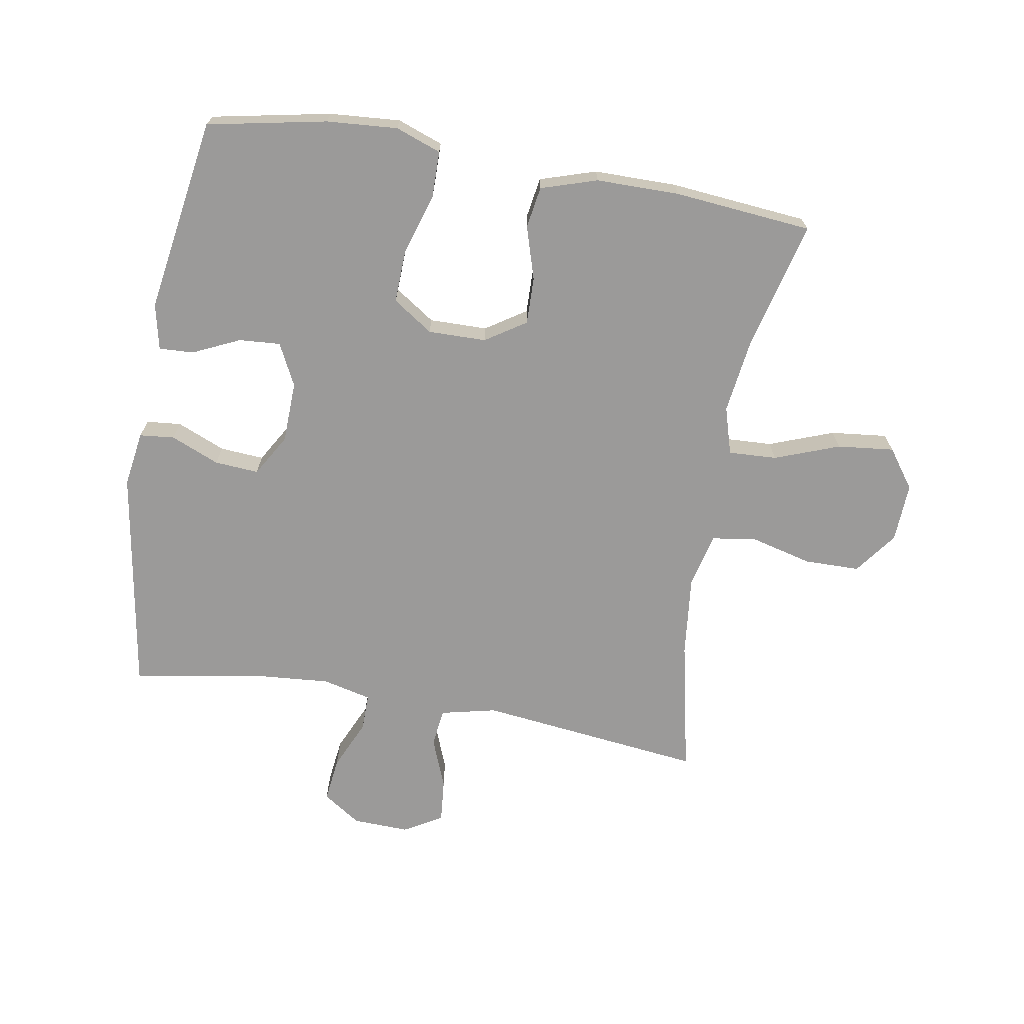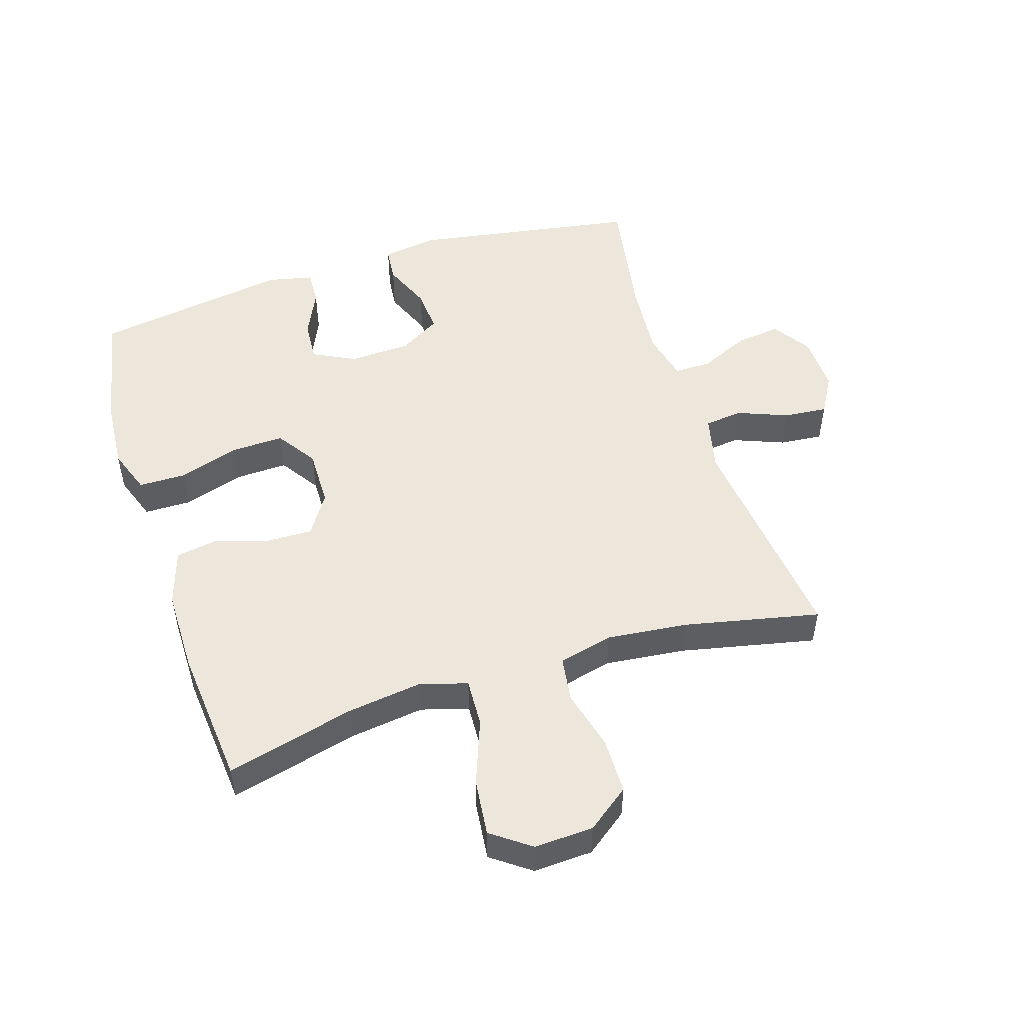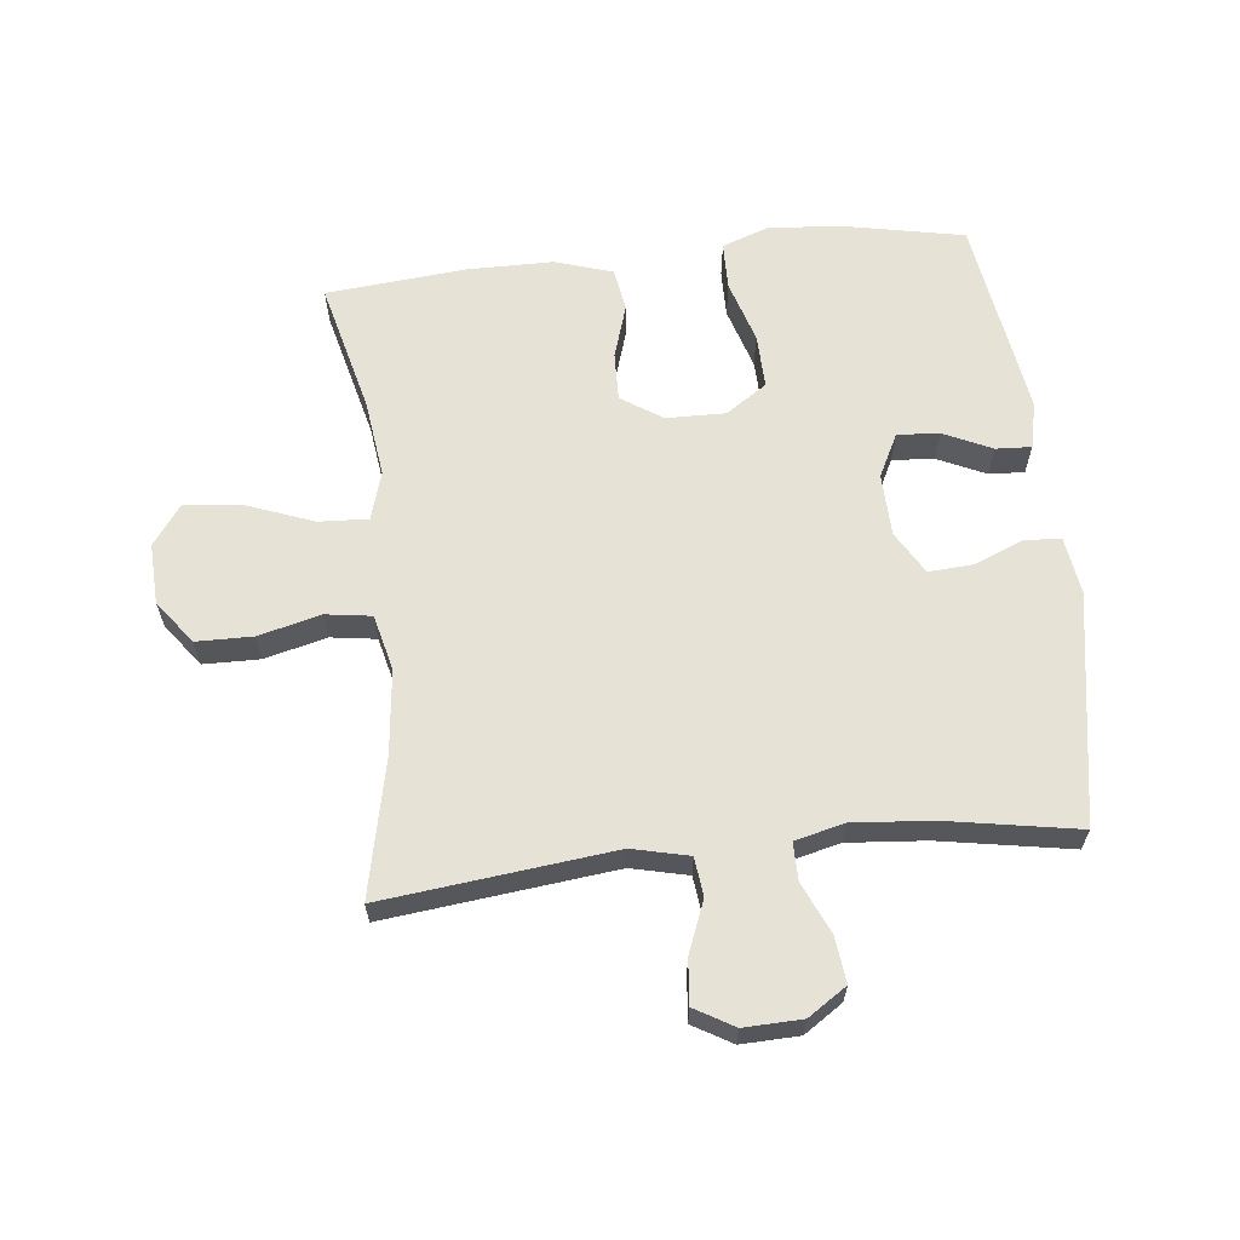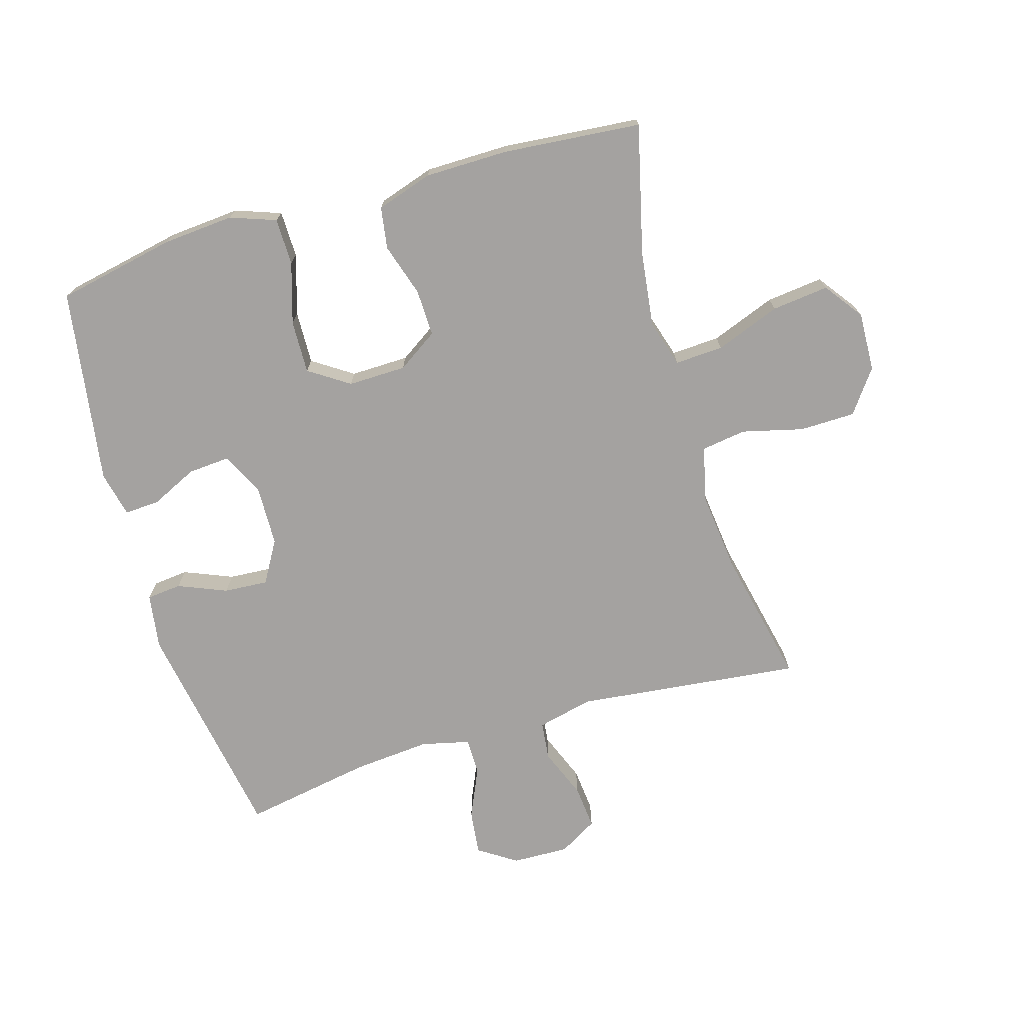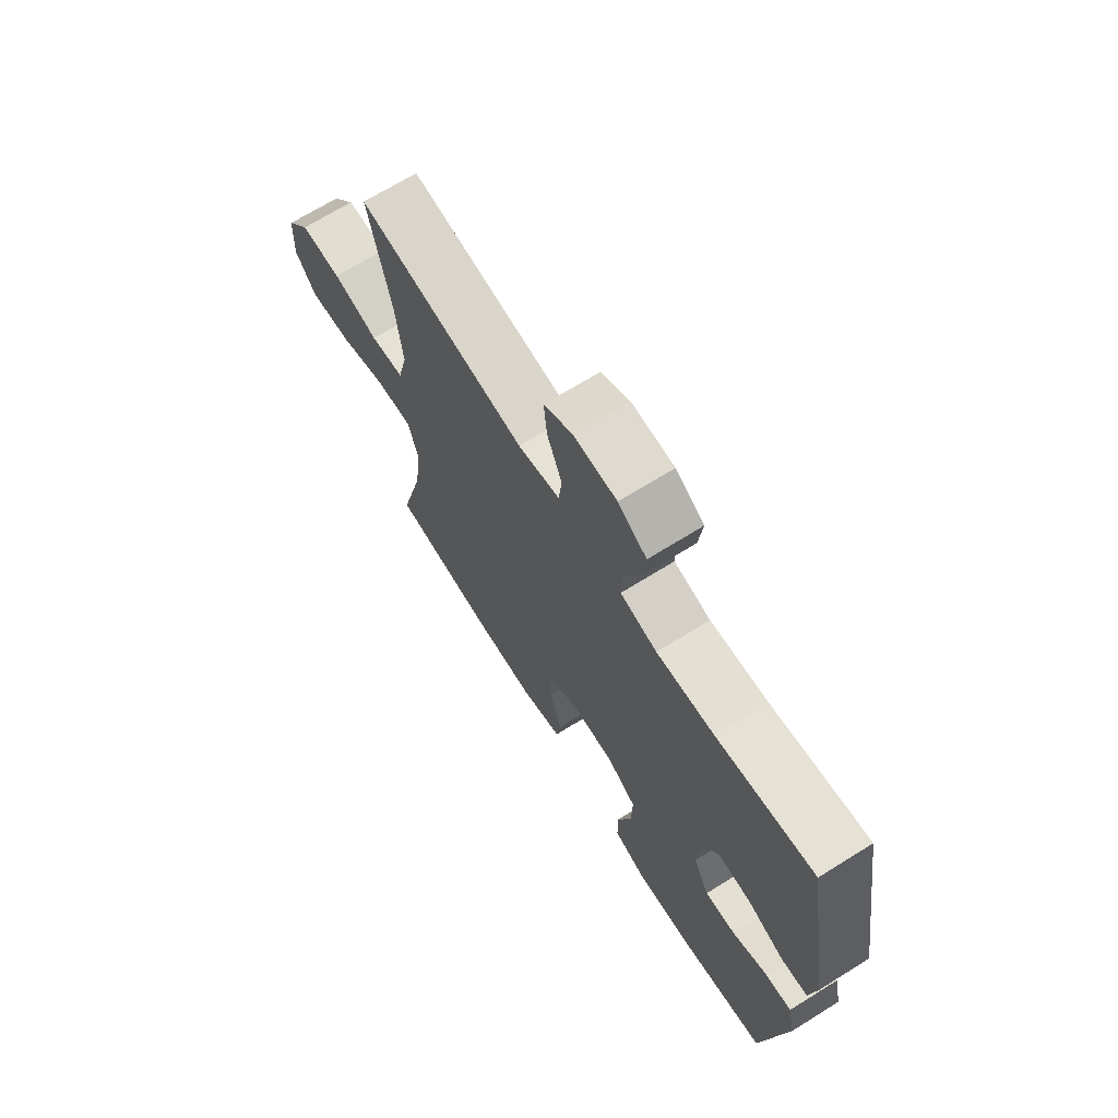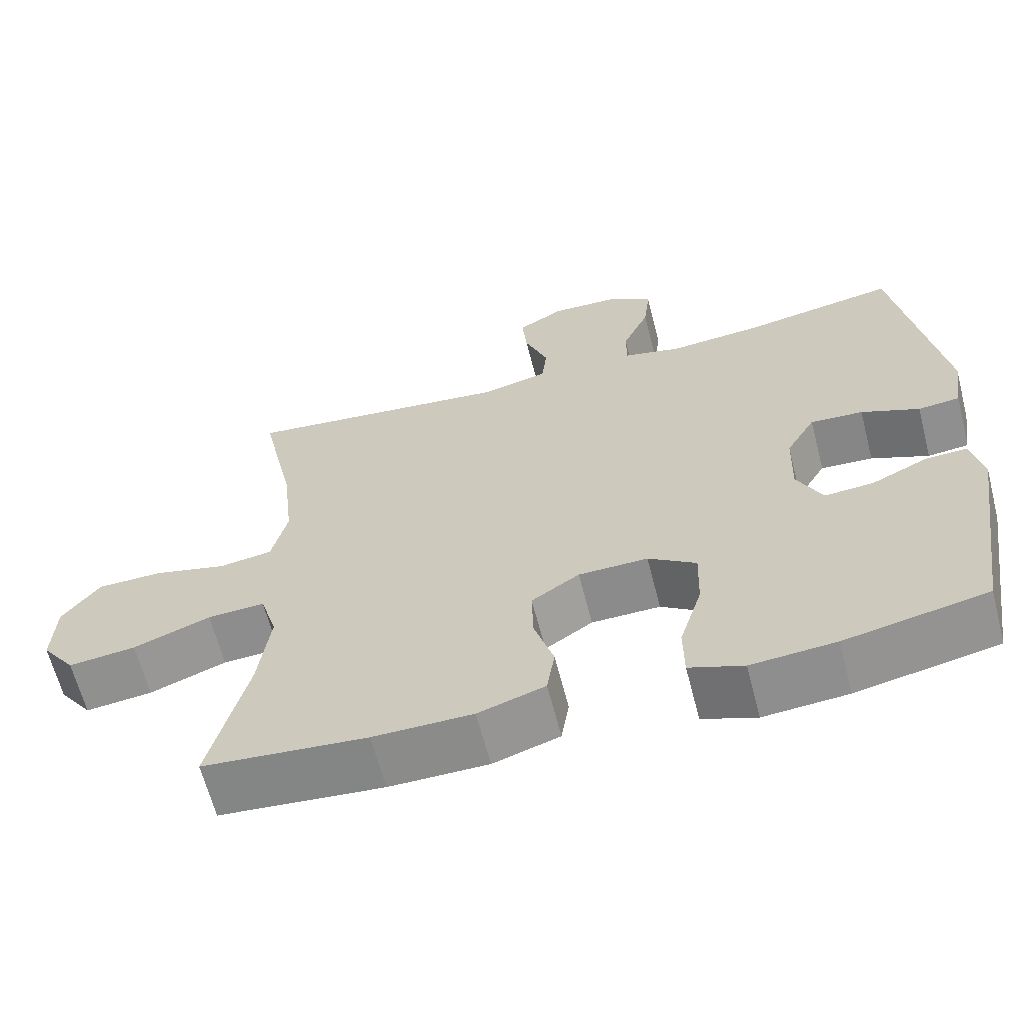
<metadata>
{"format":"obj","ext":"obj","renderer":"f3d","projection":"perspective","resolution":1024,"background":"white","views":[{"elev":-69.5,"azim":170.1,"up":"+Y"},{"elev":51.0,"azim":-107.7,"up":"+Y"},{"elev":63.3,"azim":-6.2,"up":"+Y"},{"elev":-72.7,"azim":-163.4,"up":"+Y"},{"elev":69.3,"azim":58.1,"up":"+Z"},{"elev":-63.6,"azim":14.4,"up":"+Z"}]}
</metadata>
<code>
o path4280
v 0.57 0.0375 -0.2087
v 0.5536 0.0375 -0.1353
v 0.4974 0.0375 -0.1381
v 0.4217 0.0375 -0.1734
v 0.355 0.0375 -0.1781
v 0.3208 0.0375 -0.1103
v 0.3236 0.0375 -0.0115
v 0.3632 0.0375 0.05599
v 0.4344 0.0375 0.05114
v 0.5127 0.0375 0.01854
v 0.5689 0.0375 0.02421
v 0.5823 0.0375 0.1136
v 0.521 0.0375 0.4774
v 0.3128 0.0375 0.4414
v 0.1891 0.0375 0.4311
v 0.1103 0.0375 0.4498
v 0.1107 0.0375 0.5095
v 0.1466 0.0375 0.5898
v 0.1552 0.0375 0.6621
v 0.09413 0.0375 0.7026
v 0.002687 0.0375 0.7055
v -0.05926 0.0375 0.6698
v -0.05251 0.0375 0.5992
v -0.02059 0.0375 0.5184
v -0.02763 0.0375 0.4569
v -0.1176 0.0375 0.436
v -0.4807 0.0375 0.4774
v -0.4337 0.0375 0.2601
v -0.4192 0.0375 0.129
v -0.4406 0.0375 0.04087
v -0.513 0.0375 0.03039
v -0.6114 0.0375 0.05528
v -0.7009 0.0375 0.05407
v -0.7519 0.0375 -0.01443
v -0.756 0.0375 -0.1101
v -0.7102 0.0375 -0.1727
v -0.6187 0.0375 -0.1624
v -0.514 0.0375 -0.1231
v -0.436 0.0375 -0.1192
v -0.4131 0.0375 -0.1954
v -0.4292 0.0375 -0.3176
v -0.4807 0.0375 -0.5245
v -0.2578 0.0375 -0.5447
v -0.1232 0.0375 -0.5441
v -0.03272 0.0375 -0.5152
v -0.02203 0.0375 -0.448
v -0.04865 0.0375 -0.3626
v -0.05053 0.0375 -0.2868
v 0.01435 0.0375 -0.2443
v 0.1081 0.0375 -0.2428
v 0.1729 0.0375 -0.2861
v 0.1702 0.0375 -0.3716
v 0.1398 0.0375 -0.47
v 0.1408 0.0375 -0.5454
v 0.2141 0.0375 -0.5718
v 0.3286 0.0375 -0.5631
v 0.521 0.0375 -0.5245
v 0.57 -0.0375 -0.2087
v 0.5536 -0.0375 -0.1353
v 0.4974 -0.0375 -0.1381
v 0.4217 -0.0375 -0.1734
v 0.355 -0.0375 -0.1781
v 0.3208 -0.0375 -0.1103
v 0.3236 -0.0375 -0.0115
v 0.3632 -0.0375 0.05599
v 0.4344 -0.0375 0.05114
v 0.5127 -0.0375 0.01854
v 0.5689 -0.0375 0.02421
v 0.5823 -0.0375 0.1136
v 0.521 -0.0375 0.4774
v 0.3128 -0.0375 0.4414
v 0.1891 -0.0375 0.4311
v 0.1103 -0.0375 0.4498
v 0.1107 -0.0375 0.5095
v 0.1466 -0.0375 0.5898
v 0.1552 -0.0375 0.6621
v 0.09413 -0.0375 0.7026
v 0.002687 -0.0375 0.7055
v -0.05926 -0.0375 0.6698
v -0.05251 -0.0375 0.5992
v -0.02059 -0.0375 0.5184
v -0.02763 -0.0375 0.4569
v -0.1176 -0.0375 0.436
v -0.4807 -0.0375 0.4774
v -0.4337 -0.0375 0.2601
v -0.4192 -0.0375 0.129
v -0.4406 -0.0375 0.04087
v -0.513 -0.0375 0.03039
v -0.6114 -0.0375 0.05528
v -0.7009 -0.0375 0.05407
v -0.7519 -0.0375 -0.01443
v -0.756 -0.0375 -0.1101
v -0.7102 -0.0375 -0.1727
v -0.6187 -0.0375 -0.1624
v -0.514 -0.0375 -0.1231
v -0.436 -0.0375 -0.1192
v -0.4131 -0.0375 -0.1954
v -0.4292 -0.0375 -0.3176
v -0.4807 -0.0375 -0.5245
v -0.2578 -0.0375 -0.5447
v -0.1232 -0.0375 -0.5441
v -0.03272 -0.0375 -0.5152
v -0.02203 -0.0375 -0.448
v -0.04865 -0.0375 -0.3626
v -0.05053 -0.0375 -0.2868
v 0.01435 -0.0375 -0.2443
v 0.1081 -0.0375 -0.2428
v 0.1729 -0.0375 -0.2861
v 0.1702 -0.0375 -0.3716
v 0.1398 -0.0375 -0.47
v 0.1408 -0.0375 -0.5454
v 0.2141 -0.0375 -0.5718
v 0.3286 -0.0375 -0.5631
v 0.521 -0.0375 -0.5245
v 0.5689 0.0375 0.02421
v 0.5689 0.0375 0.02421
v 0.5823 0.0375 0.1136
v 0.57 0.0375 -0.2087
v 0.5536 0.0375 -0.1353
v 0.5536 0.0375 -0.1353
v 0.5127 0.0375 0.01854
v 0.4974 0.0375 -0.1381
v 0.521 0.0375 0.4774
v 0.521 0.0375 0.4774
v 0.521 0.0375 -0.5245
v 0.521 0.0375 -0.5245
v 0.4344 0.0375 0.05114
v 0.4217 0.0375 -0.1734
v 0.3286 0.0375 -0.5631
v 0.3632 0.0375 0.05599
v 0.3632 0.0375 0.05599
v 0.3128 0.0375 0.4414
v 0.355 0.0375 -0.1781
v 0.355 0.0375 -0.1781
v 0.3236 0.0375 -0.0115
v 0.3208 0.0375 -0.1103
v 0.2141 0.0375 -0.5718
v 0.1891 0.0375 0.4311
v 0.1408 0.0375 -0.5454
v 0.1408 0.0375 -0.5454
v 0.1729 0.0375 -0.2861
v 0.1702 0.0375 -0.3716
v 0.1103 0.0375 0.4498
v 0.1103 0.0375 0.4498
v 0.1081 0.0375 -0.2428
v 0.1398 0.0375 -0.47
v 0.1466 0.0375 0.5898
v 0.1552 0.0375 0.6621
v 0.1552 0.0375 0.6621
v 0.09413 0.0375 0.7026
v 0.1107 0.0375 0.5095
v 0.01435 0.0375 -0.2443
v 0.002687 0.0375 0.7055
v -0.05053 0.0375 -0.2868
v -0.05926 0.0375 0.6698
v -0.05926 0.0375 0.6698
v -0.02059 0.0375 0.5184
v -0.02763 0.0375 0.4569
v -0.02763 0.0375 0.4569
v -0.05251 0.0375 0.5992
v -0.03272 0.0375 -0.5152
v -0.03272 0.0375 -0.5152
v -0.02203 0.0375 -0.448
v -0.04865 0.0375 -0.3626
v -0.1176 0.0375 0.436
v -0.1232 0.0375 -0.5441
v -0.2578 0.0375 -0.5447
v -0.4807 0.0375 -0.5245
v -0.4807 0.0375 -0.5245
v -0.4131 0.0375 -0.1954
v -0.4292 0.0375 -0.3176
v -0.436 0.0375 -0.1192
v -0.436 0.0375 -0.1192
v -0.4192 0.0375 0.129
v -0.4406 0.0375 0.04087
v -0.4406 0.0375 0.04087
v -0.4337 0.0375 0.2601
v -0.514 0.0375 -0.1231
v -0.513 0.0375 0.03039
v -0.4807 0.0375 0.4774
v -0.4807 0.0375 0.4774
v -0.6114 0.0375 0.05528
v -0.6187 0.0375 -0.1624
v -0.7009 0.0375 0.05407
v -0.7102 0.0375 -0.1727
v -0.7519 0.0375 -0.01443
v -0.756 0.0375 -0.1101
v 0.5689 -0.0375 0.02421
v 0.5689 -0.0375 0.02421
v 0.5823 -0.0375 0.1136
v 0.57 -0.0375 -0.2087
v 0.5536 -0.0375 -0.1353
v 0.5536 -0.0375 -0.1353
v 0.5127 -0.0375 0.01854
v 0.4974 -0.0375 -0.1381
v 0.521 -0.0375 0.4774
v 0.521 -0.0375 0.4774
v 0.521 -0.0375 -0.5245
v 0.521 -0.0375 -0.5245
v 0.4344 -0.0375 0.05114
v 0.4217 -0.0375 -0.1734
v 0.3286 -0.0375 -0.5631
v 0.3632 -0.0375 0.05599
v 0.3632 -0.0375 0.05599
v 0.3128 -0.0375 0.4414
v 0.355 -0.0375 -0.1781
v 0.355 -0.0375 -0.1781
v 0.3236 -0.0375 -0.0115
v 0.3208 -0.0375 -0.1103
v 0.2141 -0.0375 -0.5718
v 0.1891 -0.0375 0.4311
v 0.1408 -0.0375 -0.5454
v 0.1408 -0.0375 -0.5454
v 0.1729 -0.0375 -0.2861
v 0.1702 -0.0375 -0.3716
v 0.1103 -0.0375 0.4498
v 0.1103 -0.0375 0.4498
v 0.1081 -0.0375 -0.2428
v 0.1398 -0.0375 -0.47
v 0.1466 -0.0375 0.5898
v 0.1552 -0.0375 0.6621
v 0.1552 -0.0375 0.6621
v 0.09413 -0.0375 0.7026
v 0.1107 -0.0375 0.5095
v 0.01435 -0.0375 -0.2443
v 0.002687 -0.0375 0.7055
v -0.05053 -0.0375 -0.2868
v -0.05926 -0.0375 0.6698
v -0.05926 -0.0375 0.6698
v -0.02059 -0.0375 0.5184
v -0.02763 -0.0375 0.4569
v -0.02763 -0.0375 0.4569
v -0.05251 -0.0375 0.5992
v -0.03272 -0.0375 -0.5152
v -0.03272 -0.0375 -0.5152
v -0.02203 -0.0375 -0.448
v -0.04865 -0.0375 -0.3626
v -0.1176 -0.0375 0.436
v -0.1232 -0.0375 -0.5441
v -0.2578 -0.0375 -0.5447
v -0.4807 -0.0375 -0.5245
v -0.4807 -0.0375 -0.5245
v -0.4131 -0.0375 -0.1954
v -0.4292 -0.0375 -0.3176
v -0.436 -0.0375 -0.1192
v -0.436 -0.0375 -0.1192
v -0.4192 -0.0375 0.129
v -0.4406 -0.0375 0.04087
v -0.4406 -0.0375 0.04087
v -0.4337 -0.0375 0.2601
v -0.514 -0.0375 -0.1231
v -0.513 -0.0375 0.03039
v -0.4807 -0.0375 0.4774
v -0.4807 -0.0375 0.4774
v -0.6114 -0.0375 0.05528
v -0.6187 -0.0375 -0.1624
v -0.7009 -0.0375 0.05407
v -0.7102 -0.0375 -0.1727
v -0.7519 -0.0375 -0.01443
v -0.756 -0.0375 -0.1101
f 251 255 256
f 247 225 238
f 245 227 225
f 241 240 244
f 218 208 225
f 219 202 215
f 201 206 198
f 205 203 200
f 236 239 234
f 215 206 214
f 190 194 188
f 195 191 192
f 205 190 196
f 191 201 198
f 239 237 240
f 225 208 238
f 244 237 227
f 211 203 205
f 219 210 202
f 243 227 245
f 220 223 233
f 237 239 236
f 248 225 247
f 250 238 253
f 244 227 243
f 252 245 248
f 205 200 190
f 233 223 226
f 214 206 209
f 247 238 250
f 214 209 218
f 212 210 219
f 201 191 195
f 198 206 202
f 208 203 211
f 251 245 252
f 230 216 224
f 258 256 260
f 200 194 190
f 218 209 208
f 245 225 248
f 231 216 230
f 223 220 221
f 233 226 228
f 216 208 211
f 255 251 252
f 231 208 216
f 259 255 257
f 238 208 231
f 230 220 233
f 206 215 202
f 240 237 244
f 224 220 230
f 260 256 259
f 259 256 255
f 116 12 69 189
f 1 120 193 58
f 10 11 68 67
f 2 3 60 59
f 12 124 197 69
f 126 1 58 199
f 9 10 67 66
f 3 4 61 60
f 56 57 114 113
f 131 9 66 204
f 13 14 71 70
f 4 134 207 61
f 7 8 65 64
f 5 6 63 62
f 55 56 113 112
f 6 7 64 63
f 14 15 72 71
f 140 55 112 213
f 51 52 109 108
f 15 144 217 72
f 50 51 108 107
f 53 54 111 110
f 52 53 110 109
f 18 149 222 75
f 19 20 77 76
f 17 18 75 74
f 16 17 74 73
f 49 50 107 106
f 20 21 78 77
f 48 49 106 105
f 21 156 229 78
f 24 159 232 81
f 23 24 81 80
f 22 23 80 79
f 162 46 103 235
f 46 47 104 103
f 25 26 83 82
f 44 45 102 101
f 47 48 105 104
f 43 44 101 100
f 169 43 100 242
f 40 41 98 97
f 173 40 97 246
f 29 176 249 86
f 28 29 86 85
f 38 39 96 95
f 30 31 88 87
f 181 28 85 254
f 26 27 84 83
f 41 42 99 98
f 31 32 89 88
f 37 38 95 94
f 32 33 90 89
f 36 37 94 93
f 33 34 91 90
f 35 36 93 92
f 34 35 92 91
f 178 183 182
f 174 165 152
f 172 152 154
f 168 171 167
f 145 152 135
f 146 142 129
f 128 125 133
f 132 127 130
f 163 161 166
f 142 141 133
f 117 115 121
f 122 119 118
f 132 123 117
f 118 125 128
f 166 167 164
f 152 165 135
f 171 154 164
f 138 132 130
f 146 129 137
f 170 172 154
f 147 160 150
f 164 163 166
f 175 174 152
f 177 180 165
f 171 170 154
f 179 175 172
f 132 117 127
f 160 153 150
f 141 136 133
f 174 177 165
f 141 145 136
f 139 146 137
f 128 122 118
f 125 129 133
f 135 138 130
f 178 179 172
f 157 151 143
f 185 187 183
f 127 117 121
f 145 135 136
f 172 175 152
f 158 157 143
f 150 148 147
f 160 155 153
f 143 138 135
f 182 179 178
f 158 143 135
f 186 184 182
f 165 158 135
f 157 160 147
f 133 129 142
f 167 171 164
f 151 157 147
f 187 186 183
f 186 182 183

</code>
